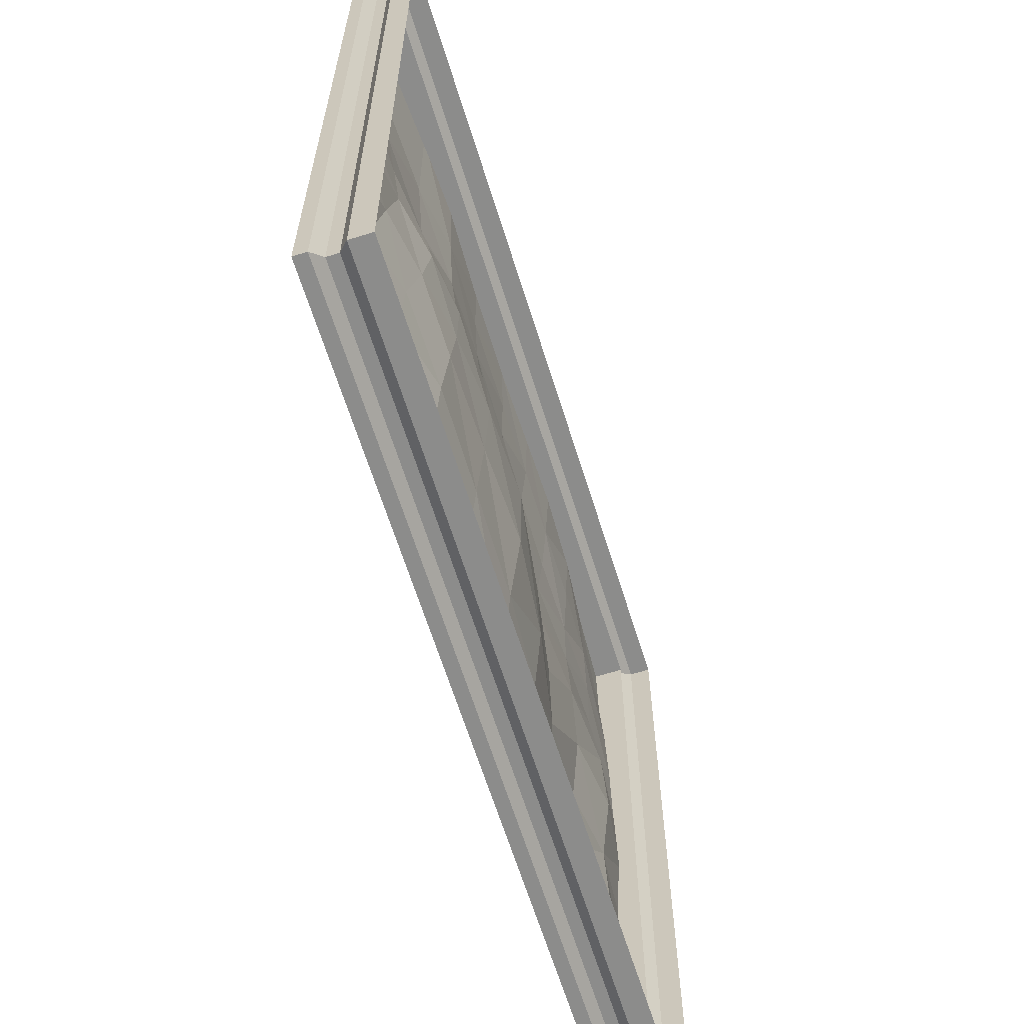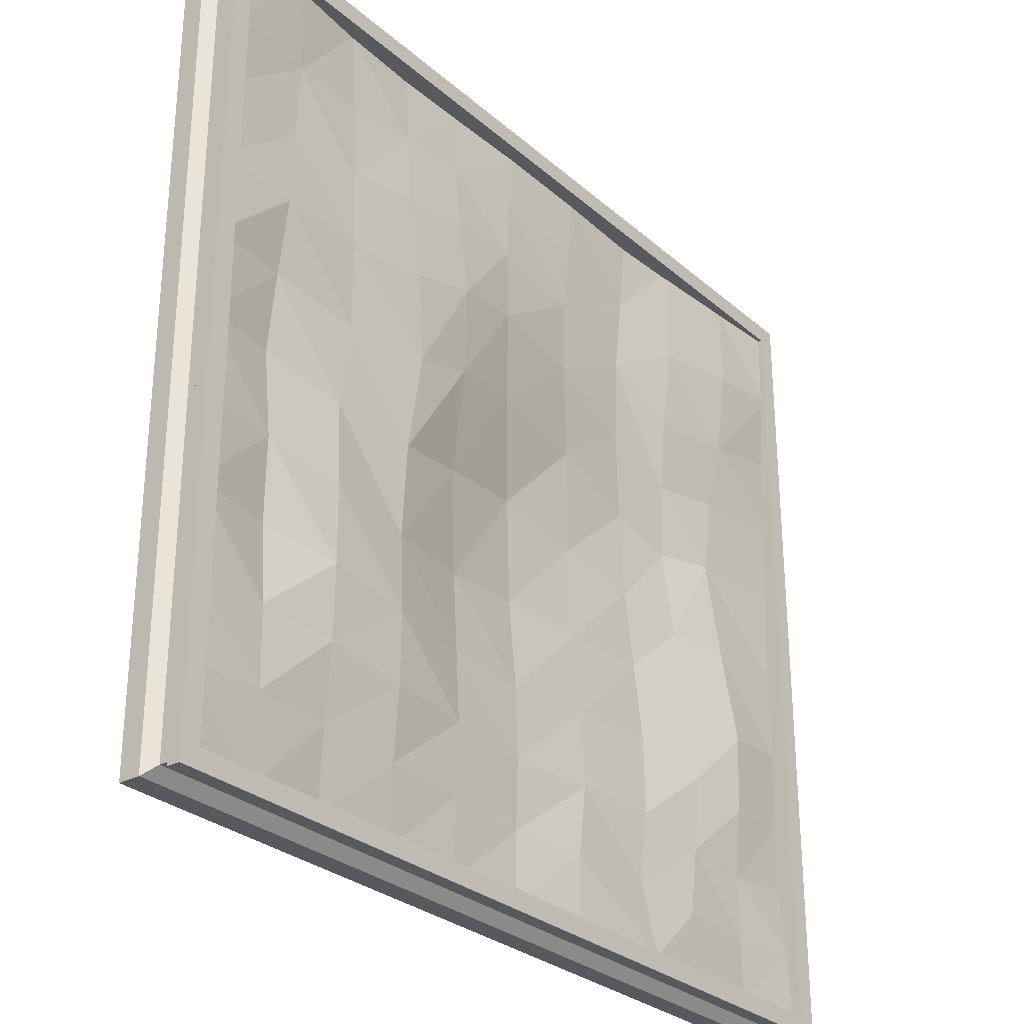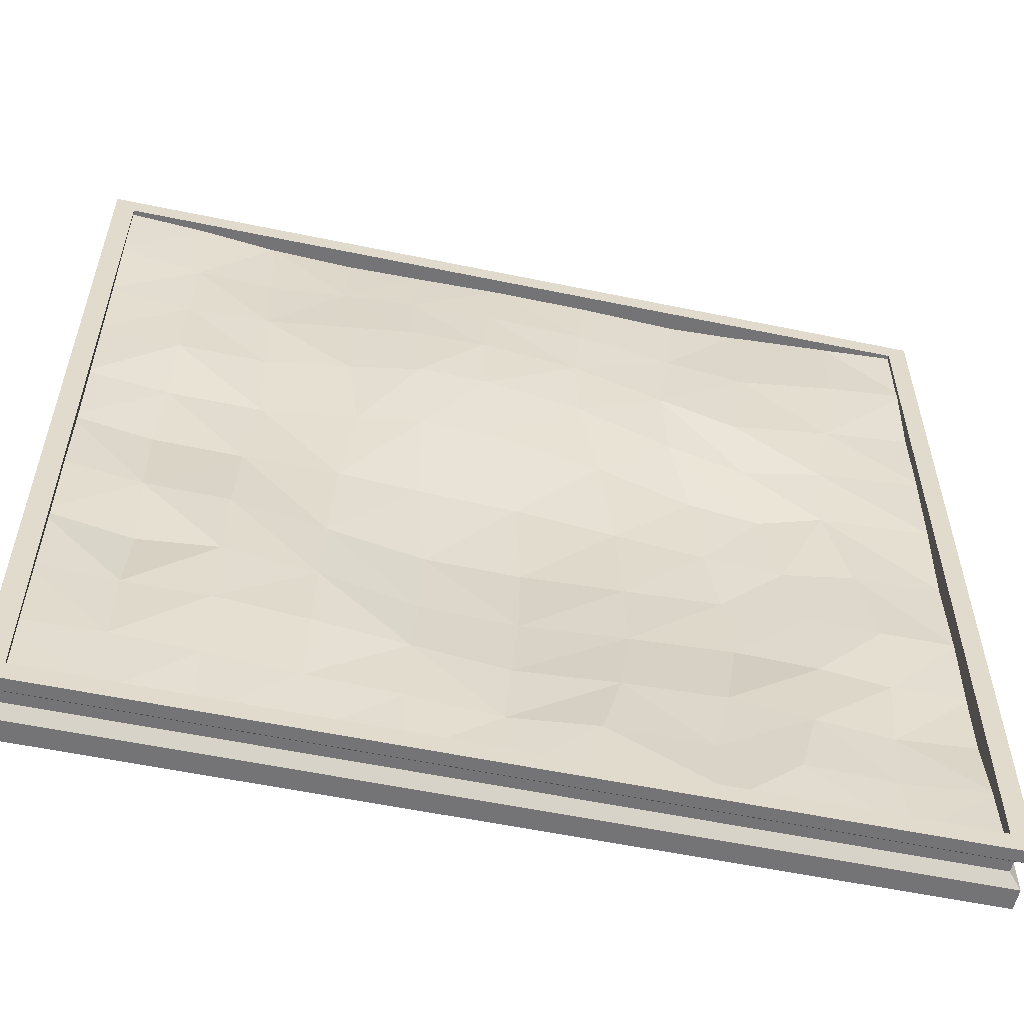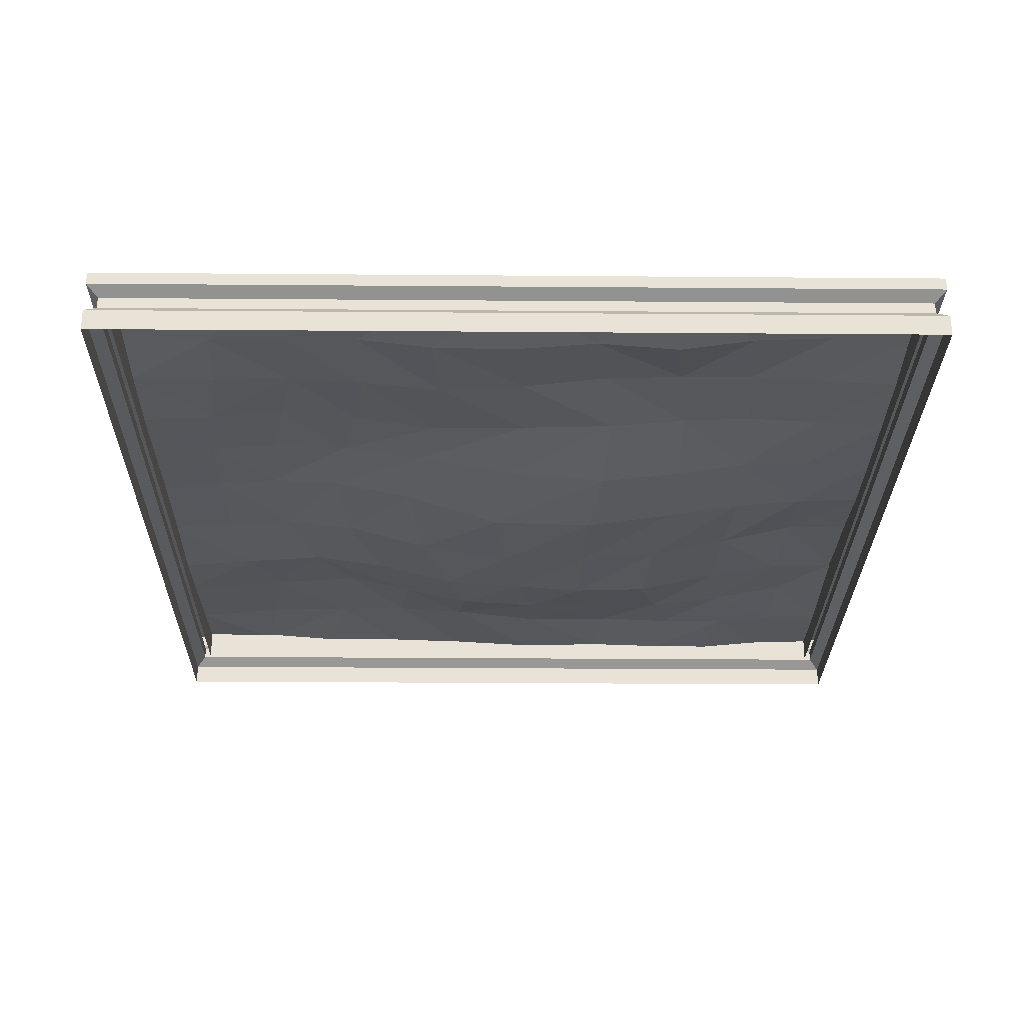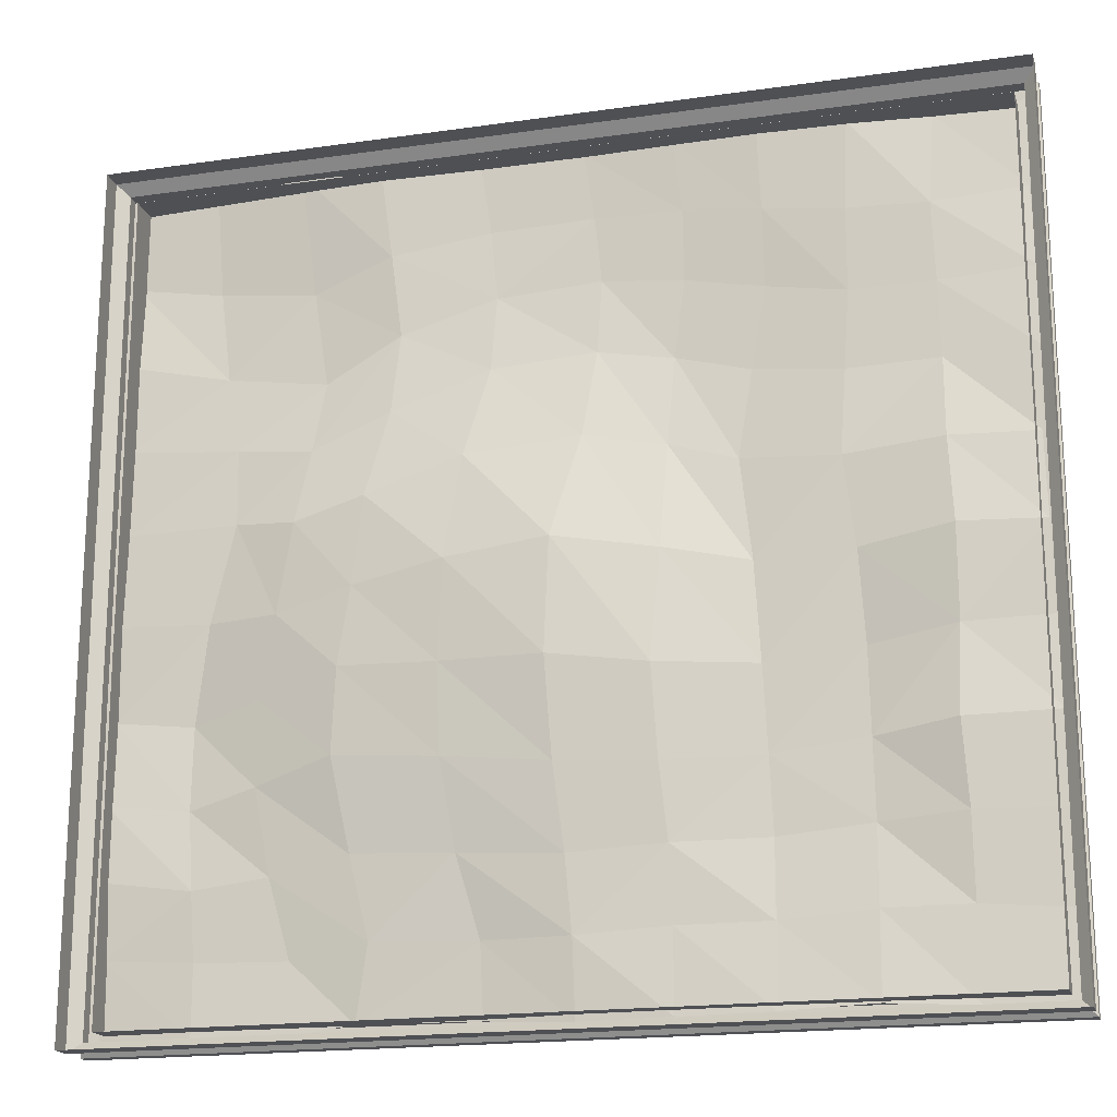
<metadata>
{"format":"obj","ext":"obj","renderer":"f3d","projection":"perspective","resolution":1024,"background":"white","views":[{"elev":-64.1,"azim":-72.7,"up":"+Z"},{"elev":-29.2,"azim":128.4,"up":"+Z"},{"elev":-56.3,"azim":167.7,"up":"+Z"},{"elev":-27.2,"azim":89.3,"up":"+Y"},{"elev":-18.7,"azim":15.3,"up":"+Z"}]}
</metadata>
<code>
o Sand_Box_Cube.001
v -31.33 2.796 36.18
v -30.56 3.898 35.45
v -31.33 2.796 4.473
v -30.56 3.898 5.199
v 2.088 2.796 36.18
v 1.323 3.898 35.45
v 2.088 2.796 4.473
v 1.323 3.898 5.199
v -31.33 5.243 36.18
v -31.33 5.243 4.473
v 2.088 5.243 4.473
v 2.088 5.243 36.18
v -30.56 5.243 35.45
v -30.56 5.243 5.199
v 1.323 5.243 5.199
v 1.323 5.243 35.45
v 1.667 3.984 4.873
v 1.667 4.418 4.873
v -30.91 3.984 35.78
v -30.91 4.418 35.78
v 1.667 3.984 35.78
v 1.667 4.418 35.78
v -30.91 3.984 4.873
v -30.91 4.418 4.873
v -31.33 4.759 36.18
v 2.088 4.759 36.18
v -31.33 3.612 36.18
v 2.088 3.612 36.18
v 2.088 4.759 4.473
v -31.33 4.759 4.473
v 2.088 3.612 4.473
v -31.33 3.612 4.473
v -1.576 4.38 23.54
v 1.5 4.69 23.52
v -1.411 4.216 20.49
v 1.561 4.618 20.48
v -18.57 3.624 20.59
v -14.85 3.609 21.04
v -18.74 3.726 17
v -15.01 3.578 16.95
v -18.74 3.726 17
v -15.01 3.578 16.95
v -18.7 3.992 13.82
v -14.84 4.006 13.4
v -18.7 3.992 13.82
v -14.84 4.006 13.4
v -18.24 4.446 10.64
v -14.52 4.35 10.4
v -18.24 4.446 10.64
v -14.52 4.35 10.4
v -17.46 4.771 7.742
v -14.29 4.462 7.721
v -17.46 4.771 7.742
v -14.29 4.462 7.721
v -17.34 4.791 5.139
v -14.21 4.528 4.956
v -17.67 4.657 35.68
v -13.88 4.679 35.54
v -17.28 4.746 32.95
v -13.51 4.775 33.05
v -17.28 4.746 32.95
v -13.51 4.775 33.05
v -17.03 4.726 30.38
v -13.29 4.85 30.65
v -17.03 4.726 30.38
v -13.29 4.85 30.65
v -17.19 4.515 27.64
v -13.44 4.775 27.97
v -17.19 4.515 27.64
v -13.44 4.775 27.97
v -18.01 3.989 24.37
v -13.89 4.341 24.8
v -18.01 3.989 24.37
v -13.89 4.341 24.8
v -18.57 3.624 20.59
v -14.85 3.609 21.04
v -14.85 3.609 21.04
v -11.17 4.098 20.46
v -15.01 3.578 16.95
v -11.5 3.917 16.49
v -15.01 3.578 16.95
v -11.5 3.917 16.49
v -14.84 4.006 13.4
v -11.34 4.213 13.25
v -14.84 4.006 13.4
v -11.34 4.213 13.25
v -14.52 4.35 10.4
v -11.11 4.538 10.58
v -14.52 4.35 10.4
v -11.11 4.538 10.58
v -14.29 4.462 7.721
v -11 4.565 7.888
v -14.29 4.462 7.721
v -11 4.565 7.888
v -14.21 4.528 4.956
v -10.98 4.485 4.983
v -13.88 4.679 35.54
v -10.63 4.601 35.57
v -13.51 4.775 33.05
v -10.36 4.744 32.95
v -13.51 4.775 33.05
v -10.36 4.744 32.95
v -13.29 4.85 30.65
v -10.37 4.944 30.39
v -13.29 4.85 30.65
v -10.37 4.944 30.39
v -13.44 4.775 27.97
v -10.76 5.01 27.55
v -13.44 4.775 27.97
v -10.76 5.01 27.55
v -13.89 4.341 24.8
v -11 4.692 24.29
v -13.89 4.341 24.8
v -11 4.692 24.29
v -14.85 3.609 21.04
v -11.17 4.098 20.46
v -24.68 4.122 19.24
v -21.87 3.796 19.94
v -25.28 4.374 16.29
v -22.32 3.814 17.13
v -25.28 4.374 16.29
v -22.32 3.814 17.13
v -25.36 4.506 13.3
v -22.52 3.995 14.11
v -25.36 4.506 13.3
v -22.52 3.995 14.11
v -24.81 4.643 10.21
v -21.93 4.468 10.81
v -24.81 4.643 10.21
v -21.93 4.468 10.81
v -24.08 4.869 7.405
v -21.26 4.648 7.89
v -24.08 4.869 7.405
v -21.26 4.648 7.89
v -23.92 4.877 4.957
v -21.74 4.938 5.236
v -24.45 4.676 36.06
v -21.36 4.549 35.65
v -23.9 4.92 31.42
v -20.93 4.606 32.43
v -23.9 4.92 31.42
v -20.93 4.606 32.43
v -23.34 4.876 27.88
v -20.52 4.615 29.32
v -23.34 4.876 27.88
v -20.52 4.615 29.32
v -23.66 4.445 25.23
v -20.77 4.332 26.36
v -23.66 4.445 25.23
v -20.77 4.332 26.36
v -24.11 4.05 22.51
v -21.51 3.87 23.2
v -24.11 4.05 22.51
v -21.51 3.87 23.2
v -24.68 4.122 19.24
v -21.87 3.796 19.94
v -21.87 3.796 19.94
v -18.57 3.624 20.59
v -22.32 3.814 17.13
v -18.74 3.726 17
v -22.32 3.814 17.13
v -18.74 3.726 17
v -22.52 3.995 14.11
v -18.7 3.992 13.82
v -22.52 3.995 14.11
v -18.7 3.992 13.82
v -21.93 4.468 10.81
v -18.24 4.446 10.64
v -21.93 4.468 10.81
v -18.24 4.446 10.64
v -21.26 4.648 7.89
v -17.46 4.771 7.742
v -21.26 4.648 7.89
v -17.46 4.771 7.742
v -21.74 4.938 5.236
v -17.34 4.791 5.139
v -21.36 4.549 35.65
v -17.67 4.657 35.68
v -20.93 4.606 32.43
v -17.28 4.746 32.95
v -20.93 4.606 32.43
v -17.28 4.746 32.95
v -20.52 4.615 29.32
v -17.03 4.726 30.38
v -20.52 4.615 29.32
v -17.03 4.726 30.38
v -20.77 4.332 26.36
v -17.19 4.515 27.64
v -20.77 4.332 26.36
v -17.19 4.515 27.64
v -21.51 3.87 23.2
v -18.01 3.989 24.37
v -21.51 3.87 23.2
v -18.01 3.989 24.37
v -21.87 3.796 19.94
v -18.57 3.624 20.59
v -30.65 4.563 19.36
v -27.26 4.553 19.22
v -30.6 4.644 15.93
v -27.78 4.83 15.63
v -30.6 4.644 15.93
v -27.78 4.83 15.63
v -30.72 4.549 12.94
v -27.78 4.718 12.65
v -30.72 4.549 12.94
v -27.78 4.718 12.65
v -30.8 4.532 10.33
v -27.56 4.624 9.892
v -30.8 4.532 10.33
v -27.56 4.624 9.892
v -30.7 4.784 7.708
v -27.42 4.725 7.463
v -30.7 4.784 7.708
v -27.42 4.725 7.463
v -30.74 4.874 4.869
v -27.43 4.776 4.944
v -30.95 5.128 35.81
v -27.78 4.916 35.49
v -30.86 5.073 32.49
v -27.57 5.116 31.92
v -30.86 5.073 32.49
v -27.57 5.116 31.92
v -30.77 4.837 29.29
v -27.11 4.993 28.5
v -30.77 4.837 29.29
v -27.11 4.993 28.5
v -30.75 4.855 26.04
v -26.56 4.783 25.62
v -30.75 4.855 26.04
v -26.56 4.783 25.62
v -30.62 4.755 22.8
v -26.42 4.545 22.78
v -30.62 4.755 22.8
v -26.42 4.545 22.78
v -30.65 4.563 19.36
v -27.26 4.553 19.22
v -27.26 4.553 19.22
v -24.68 4.122 19.24
v -27.78 4.83 15.63
v -25.28 4.374 16.29
v -27.78 4.83 15.63
v -25.28 4.374 16.29
v -27.78 4.718 12.65
v -25.36 4.506 13.3
v -27.78 4.718 12.65
v -25.36 4.506 13.3
v -27.56 4.624 9.892
v -24.81 4.643 10.21
v -27.56 4.624 9.892
v -24.81 4.643 10.21
v -27.42 4.725 7.463
v -24.08 4.869 7.405
v -27.42 4.725 7.463
v -24.08 4.869 7.405
v -27.43 4.776 4.944
v -23.92 4.877 4.957
v -27.78 4.916 35.49
v -24.45 4.676 36.06
v -27.57 5.116 31.92
v -23.9 4.92 31.42
v -27.57 5.116 31.92
v -23.9 4.92 31.42
v -27.11 4.993 28.5
v -23.34 4.876 27.88
v -27.11 4.993 28.5
v -23.34 4.876 27.88
v -26.56 4.783 25.62
v -23.66 4.445 25.23
v -26.56 4.783 25.62
v -23.66 4.445 25.23
v -26.42 4.545 22.78
v -24.11 4.05 22.51
v -26.42 4.545 22.78
v -24.11 4.05 22.51
v -27.26 4.553 19.22
v -24.68 4.122 19.24
v -11.17 4.098 20.46
v -8.136 4.599 19.89
v -11.5 3.917 16.49
v -7.929 4.579 16.33
v -11.5 3.917 16.49
v -7.929 4.579 16.33
v -11.34 4.213 13.25
v -7.822 4.801 13.33
v -11.34 4.213 13.25
v -7.822 4.801 13.33
v -11.11 4.538 10.58
v -7.715 4.855 10.62
v -11.11 4.538 10.58
v -7.715 4.855 10.62
v -11 4.565 7.888
v -7.691 4.679 7.895
v -11 4.565 7.888
v -7.691 4.679 7.895
v -10.98 4.485 4.983
v -7.698 4.497 5.022
v -10.63 4.601 35.57
v -7.657 4.545 35.64
v -10.36 4.744 32.95
v -7.565 4.728 32.67
v -10.36 4.744 32.95
v -7.565 4.728 32.67
v -10.37 4.944 30.39
v -7.547 4.921 29.81
v -10.37 4.944 30.39
v -7.547 4.921 29.81
v -10.76 5.01 27.55
v -8.088 4.972 26.83
v -10.76 5.01 27.55
v -8.088 4.972 26.83
v -11 4.692 24.29
v -8.574 4.795 23.58
v -11 4.692 24.29
v -8.574 4.795 23.58
v -11.17 4.098 20.46
v -8.136 4.599 19.89
v -8.136 4.599 19.89
v -4.668 4.51 20
v -7.929 4.579 16.33
v -4.515 4.812 16.73
v -7.929 4.579 16.33
v -4.515 4.812 16.73
v -7.822 4.801 13.33
v -4.472 4.885 13.7
v -7.822 4.801 13.33
v -4.472 4.885 13.7
v -7.715 4.855 10.62
v -4.423 4.881 10.9
v -7.715 4.855 10.62
v -4.423 4.881 10.9
v -7.691 4.679 7.895
v -4.413 4.697 8.127
v -7.691 4.679 7.895
v -4.413 4.697 8.127
v -7.698 4.497 5.022
v -4.422 4.547 5.141
v -7.657 4.545 35.64
v -4.518 4.657 35.54
v -7.565 4.728 32.67
v -4.668 4.701 32.29
v -7.565 4.728 32.67
v -4.668 4.701 32.29
v -7.547 4.921 29.81
v -4.704 4.835 29.3
v -7.547 4.921 29.81
v -4.704 4.835 29.3
v -8.088 4.972 26.83
v -4.889 4.761 26.41
v -8.088 4.972 26.83
v -4.889 4.761 26.41
v -8.574 4.795 23.58
v -5.072 4.546 23.27
v -8.574 4.795 23.58
v -5.072 4.546 23.27
v -8.136 4.599 19.89
v -4.668 4.51 20
v -4.668 4.51 20
v -1.411 4.216 20.49
v -4.515 4.812 16.73
v -1.449 4.524 17.2
v -4.515 4.812 16.73
v -1.449 4.524 17.2
v -4.472 4.885 13.7
v -1.577 4.352 14.05
v -4.472 4.885 13.7
v -1.577 4.352 14.05
v -4.423 4.881 10.9
v -1.432 4.699 11.11
v -4.423 4.881 10.9
v -1.432 4.699 11.11
v -4.413 4.697 8.127
v -1.411 4.816 8.137
v -4.413 4.697 8.127
v -1.411 4.816 8.137
v -4.422 4.547 5.141
v -1.347 4.772 4.981
v -4.518 4.657 35.54
v -1.572 4.917 35.5
v -4.668 4.701 32.29
v -1.795 4.798 32.2
v -4.668 4.701 32.29
v -1.795 4.798 32.2
v -4.704 4.835 29.3
v -1.684 4.751 29.26
v -4.704 4.835 29.3
v -1.684 4.751 29.26
v -4.889 4.761 26.41
v -1.617 4.738 26.45
v -4.889 4.761 26.41
v -1.617 4.738 26.45
v -5.072 4.546 23.27
v -1.576 4.38 23.54
v -5.072 4.546 23.27
v -1.576 4.38 23.54
v -4.668 4.51 20
v -1.411 4.216 20.49
v -1.411 4.216 20.49
v 1.561 4.618 20.48
v -1.449 4.524 17.2
v 1.61 4.791 17.29
v -1.449 4.524 17.2
v 1.61 4.791 17.29
v -1.577 4.352 14.05
v 1.696 4.769 14.16
v -1.577 4.352 14.05
v 1.696 4.769 14.16
v -1.432 4.699 11.11
v 1.734 4.851 11.04
v -1.432 4.699 11.11
v 1.734 4.851 11.04
v -1.411 4.816 8.137
v 1.71 4.933 7.871
v -1.411 4.816 8.137
v 1.71 4.933 7.871
v -1.347 4.772 4.981
v 1.811 4.932 4.637
v -1.572 4.917 35.5
v 1.682 5.077 35.75
v -1.795 4.798 32.2
v 1.547 5.02 32.48
v -1.795 4.798 32.2
v 1.547 5.02 32.48
v -1.684 4.751 29.26
v 1.664 4.837 29.46
v -1.684 4.751 29.26
v 1.664 4.837 29.46
v -1.617 4.738 26.45
v 1.624 4.735 26.56
v -1.617 4.738 26.45
v 1.624 4.735 26.56
v -1.576 4.38 23.54
v 1.5 4.69 23.52
f 25 10 30
f 28 7 31
f 7 32 31
f 8 14 4
f 2 16 6
f 14 9 13
f 15 10 14
f 16 11 15
f 13 12 16
f 6 15 8
f 4 13 2
f 1 28 27
f 25 12 9
f 19 22 20
f 29 10 11
f 17 24 18
f 12 29 11
f 22 17 18
f 1 32 3
f 19 24 23
f 22 25 20
f 19 28 21
f 24 29 18
f 17 32 23
f 18 26 22
f 21 31 17
f 23 27 19
f 20 30 24
f 25 9 10
f 28 5 7
f 7 3 32
f 8 15 14
f 2 13 16
f 14 10 9
f 15 11 10
f 16 12 11
f 13 9 12
f 6 16 15
f 4 14 13
f 1 5 28
f 25 26 12
f 19 21 22
f 29 30 10
f 17 23 24
f 12 26 29
f 22 21 17
f 1 27 32
f 19 20 24
f 22 26 25
f 19 27 28
f 24 30 29
f 17 31 32
f 18 29 26
f 21 28 31
f 23 32 27
f 20 25 30
f 33 36 35
f 37 40 39
f 41 44 43
f 45 48 47
f 49 52 51
f 53 56 55
f 58 59 57
f 62 63 61
f 65 68 67
f 69 72 71
f 73 76 75
f 77 80 79
f 82 83 81
f 86 87 85
f 90 91 89
f 93 96 95
f 97 100 99
f 102 103 101
f 105 108 107
f 109 112 111
f 113 116 115
f 117 120 119
f 121 124 123
f 125 128 127
f 129 132 131
f 133 136 135
f 137 140 139
f 141 144 143
f 146 147 145
f 150 151 149
f 153 156 155
f 157 160 159
f 161 164 163
f 166 167 165
f 170 171 169
f 174 175 173
f 178 179 177
f 181 184 183
f 185 188 187
f 189 192 191
f 193 196 195
f 198 199 197
f 201 204 203
f 205 208 207
f 210 211 209
f 213 216 215
f 218 219 217
f 221 224 223
f 226 227 225
f 230 231 229
f 234 235 233
f 237 240 239
f 241 244 243
f 245 248 247
f 250 251 249
f 254 255 253
f 257 260 259
f 262 263 261
f 266 267 265
f 270 271 269
f 273 276 275
f 277 280 279
f 282 283 281
f 286 287 285
f 289 292 291
f 293 296 295
f 297 300 299
f 302 303 301
f 306 307 305
f 309 312 311
f 313 316 315
f 318 319 317
f 322 323 321
f 325 328 327
f 329 332 331
f 333 336 335
f 338 339 337
f 341 344 343
f 346 347 345
f 350 351 349
f 354 355 353
f 357 360 359
f 362 363 361
f 365 368 367
f 369 372 371
f 373 376 375
f 377 380 379
f 382 383 381
f 386 387 385
f 390 391 389
f 394 395 393
f 398 399 397
f 401 404 403
f 406 407 405
f 410 411 409
f 414 415 413
f 417 420 419
f 421 424 423
f 425 428 427
f 429 432 431
f 33 34 36
f 37 38 40
f 41 42 44
f 45 46 48
f 49 50 52
f 53 54 56
f 58 60 59
f 62 64 63
f 65 66 68
f 69 70 72
f 73 74 76
f 77 78 80
f 82 84 83
f 86 88 87
f 90 92 91
f 93 94 96
f 97 98 100
f 102 104 103
f 105 106 108
f 109 110 112
f 113 114 116
f 117 118 120
f 121 122 124
f 125 126 128
f 129 130 132
f 133 134 136
f 137 138 140
f 141 142 144
f 146 148 147
f 150 152 151
f 153 154 156
f 157 158 160
f 161 162 164
f 166 168 167
f 170 172 171
f 174 176 175
f 178 180 179
f 181 182 184
f 185 186 188
f 189 190 192
f 193 194 196
f 198 200 199
f 201 202 204
f 205 206 208
f 210 212 211
f 213 214 216
f 218 220 219
f 221 222 224
f 226 228 227
f 230 232 231
f 234 236 235
f 237 238 240
f 241 242 244
f 245 246 248
f 250 252 251
f 254 256 255
f 257 258 260
f 262 264 263
f 266 268 267
f 270 272 271
f 273 274 276
f 277 278 280
f 282 284 283
f 286 288 287
f 289 290 292
f 293 294 296
f 297 298 300
f 302 304 303
f 306 308 307
f 309 310 312
f 313 314 316
f 318 320 319
f 322 324 323
f 325 326 328
f 329 330 332
f 333 334 336
f 338 340 339
f 341 342 344
f 346 348 347
f 350 352 351
f 354 356 355
f 357 358 360
f 362 364 363
f 365 366 368
f 369 370 372
f 373 374 376
f 377 378 380
f 382 384 383
f 386 388 387
f 390 392 391
f 394 396 395
f 398 400 399
f 401 402 404
f 406 408 407
f 410 412 411
f 414 416 415
f 417 418 420
f 421 422 424
f 425 426 428
f 429 430 432

</code>
